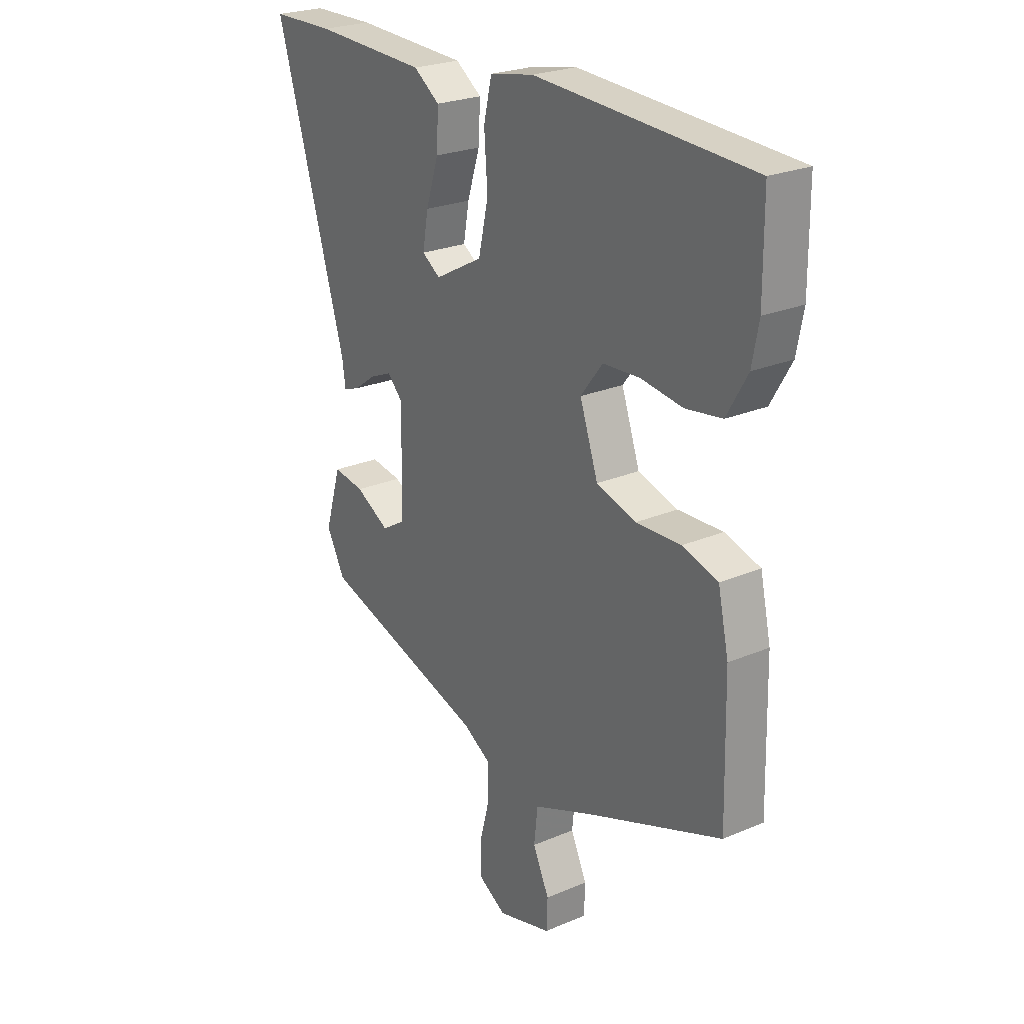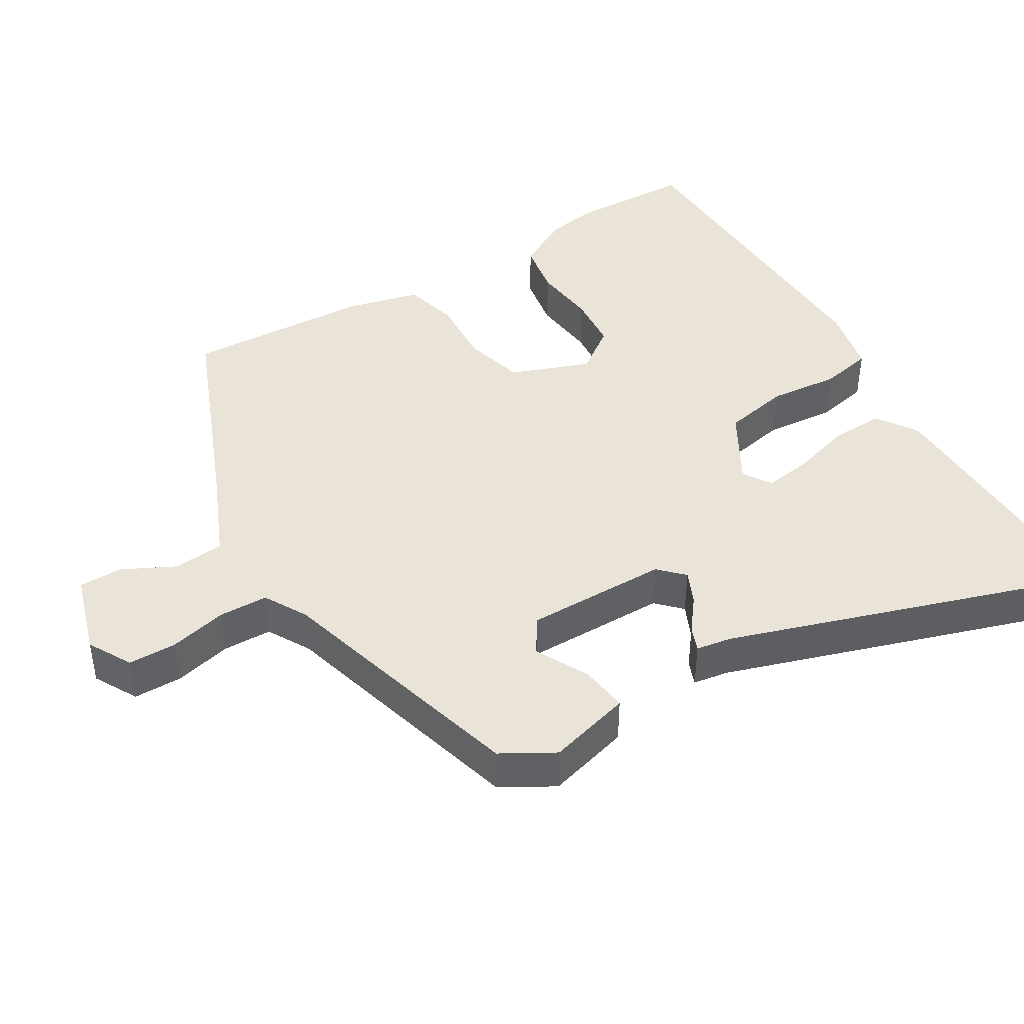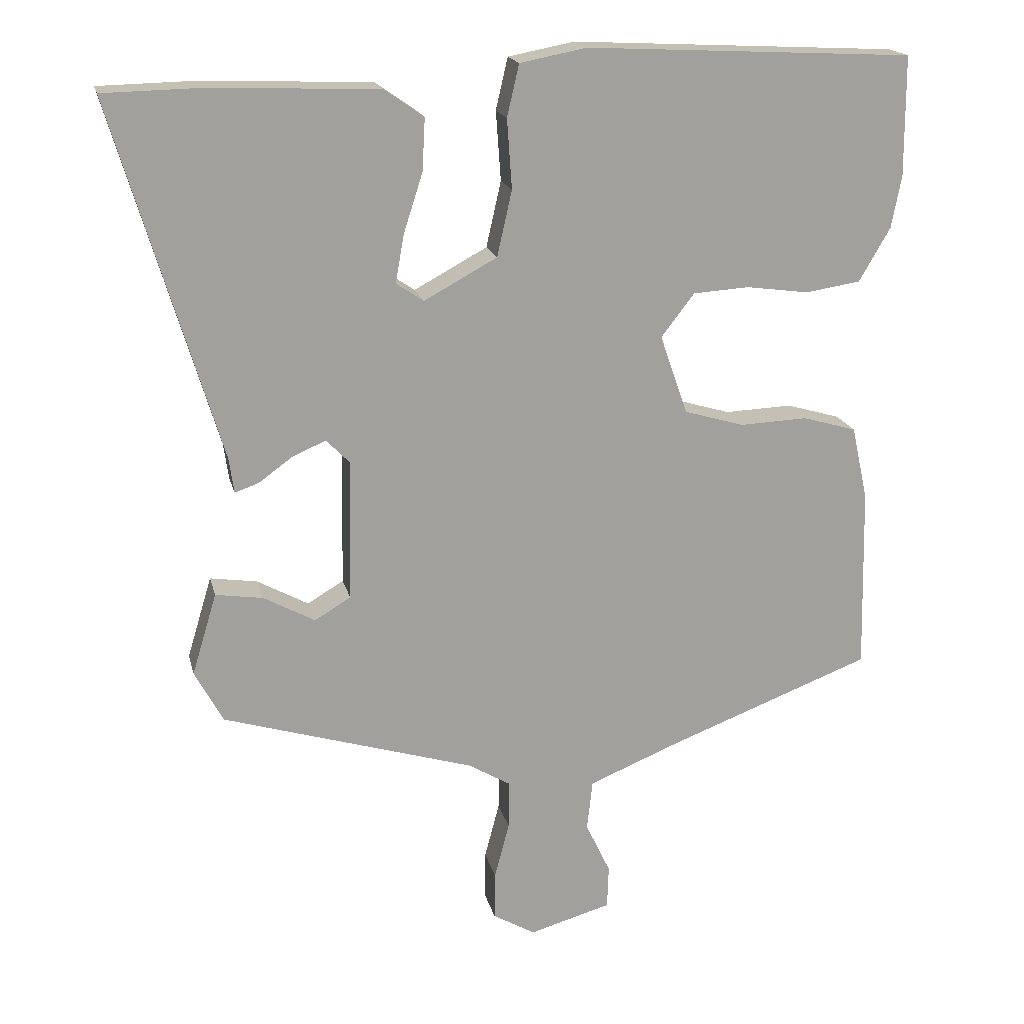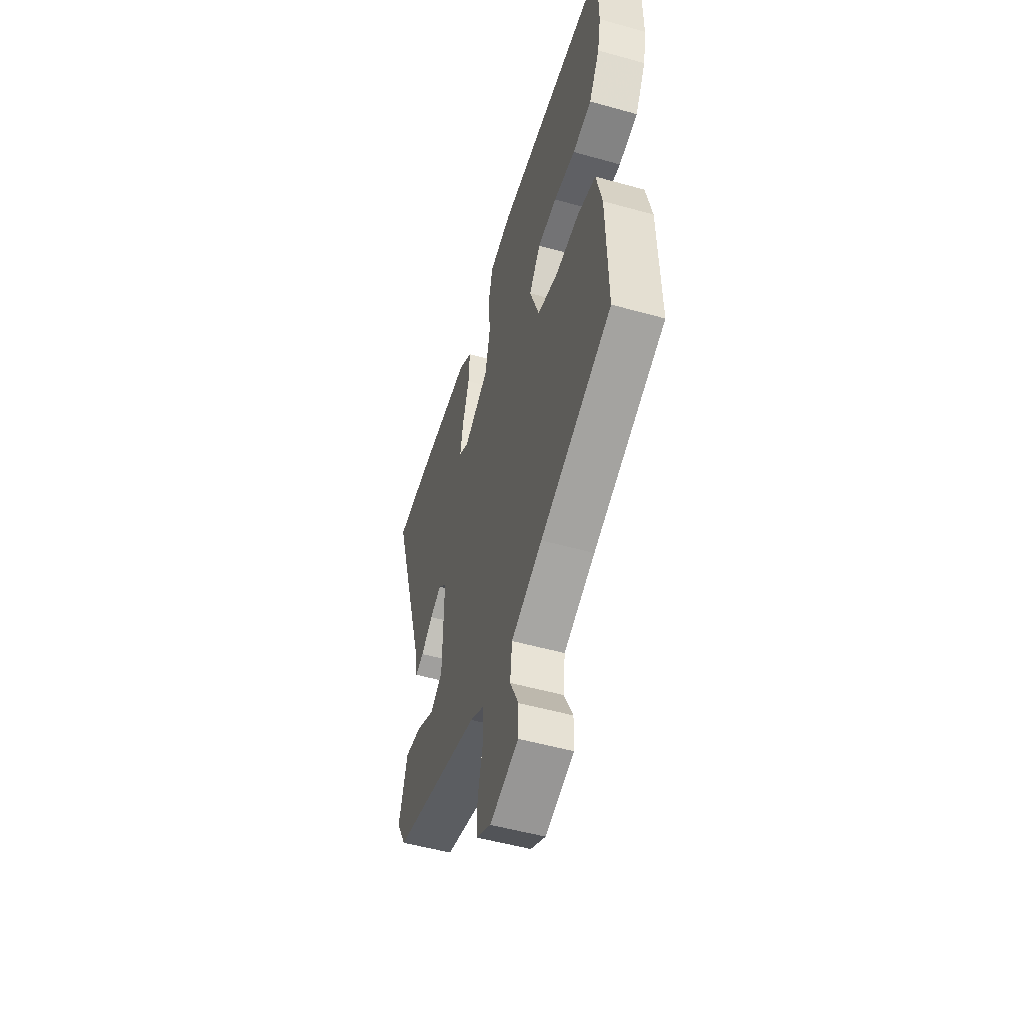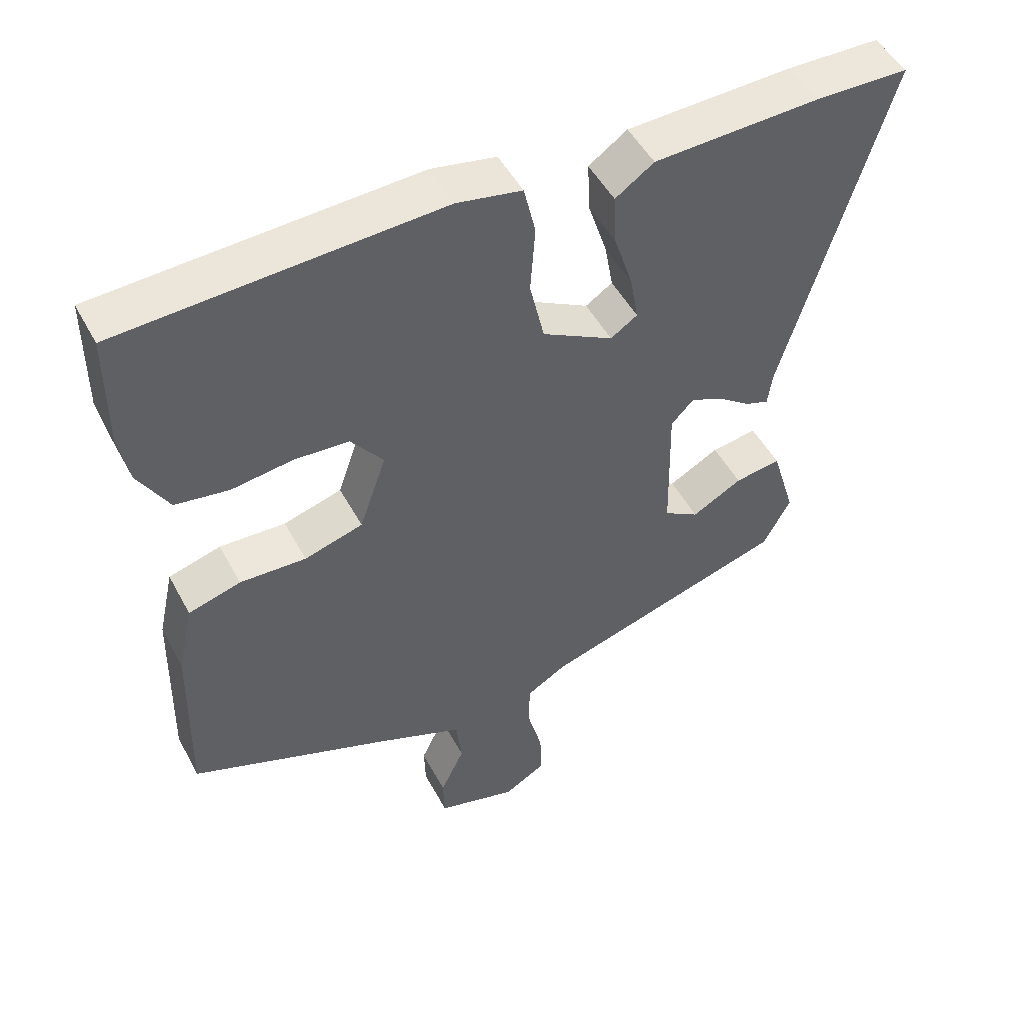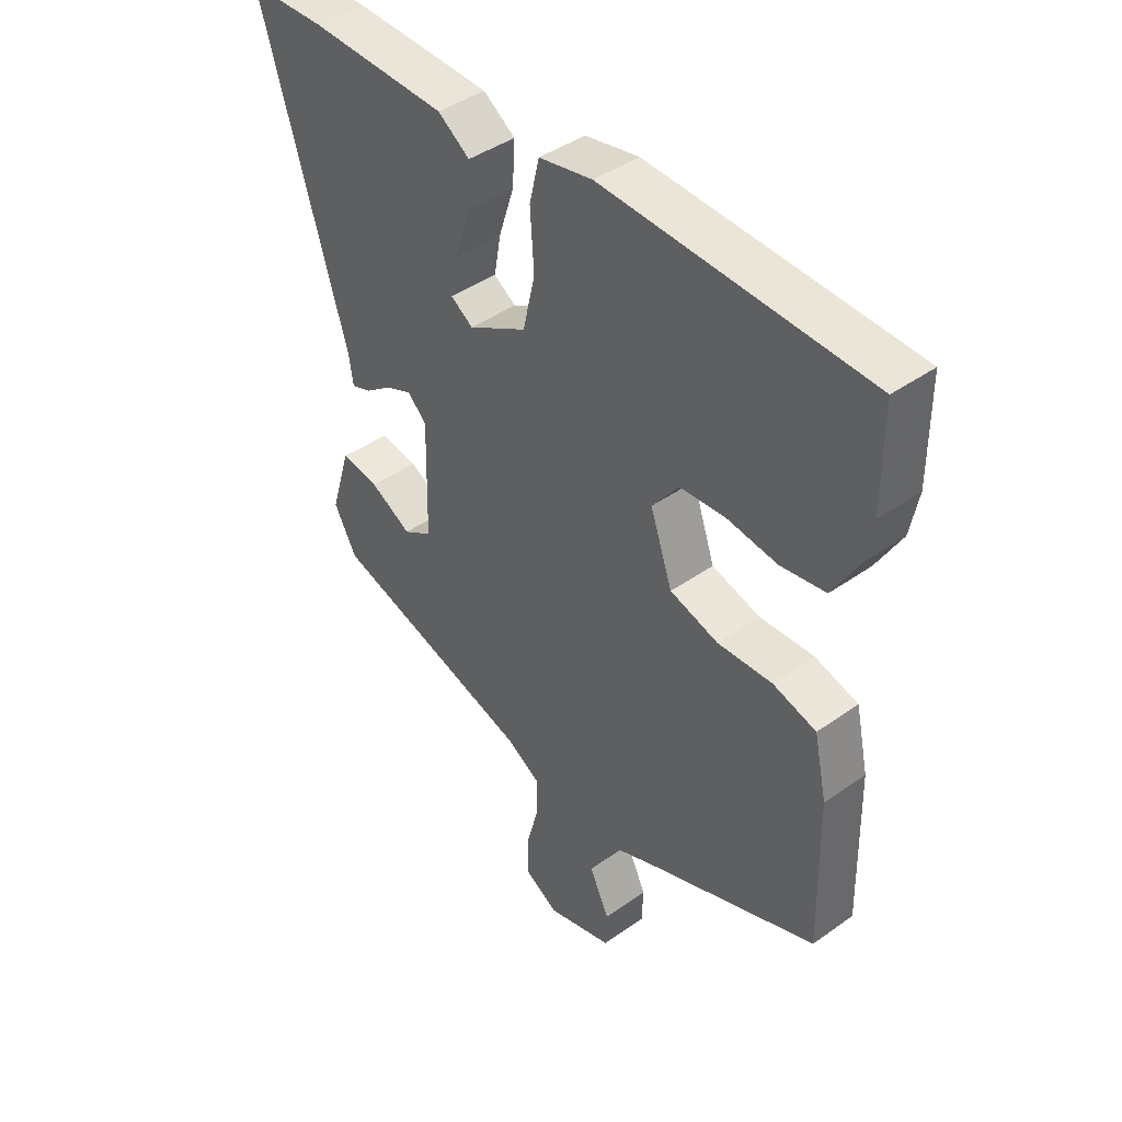
<metadata>
{"format":"obj","ext":"obj","renderer":"f3d","projection":"perspective","resolution":1024,"background":"white","views":[{"elev":24.6,"azim":55.1,"up":"+Z"},{"elev":43.2,"azim":-119.7,"up":"+Y"},{"elev":18.2,"azim":-12.8,"up":"+Z"},{"elev":-52.4,"azim":73.2,"up":"+Z"},{"elev":49.7,"azim":152.6,"up":"+Z"},{"elev":42.5,"azim":49.7,"up":"+Z"}]}
</metadata>
<code>
v -0.619 0.07 0.497
v -0.484 0.07 0.5
v -0.243 0.07 0.491
v -0.187 0.07 0.452
v -0.191 0.07 0.378
v -0.218 0.07 0.294
v -0.23 0.07 0.226
v -0.191 0.07 0.2
v -0.088 0.07 0.256
v -0.067 0.07 0.349
v -0.074 0.07 0.447
v -0.057 0.07 0.52
v 0.037 0.07 0.538
v 0.5 0.07 0.515
v 0.501 0.07 0.346
v 0.487 0.07 0.272
v 0.443 0.07 0.196
v 0.365 0.07 0.184
v 0.276 0.07 0.196
v 0.197 0.07 0.191
v 0.15 0.07 0.13
v 0.189 0.07 0.018
v 0.274 0.07 -0.007
v 0.37 0.07 -0.003
v 0.446 0.07 -0.025
v 0.469 0.07 -0.129
v 0.475 0.07 -0.389
v 0.184 0.07 -0.5
v 0.057 0.07 -0.552
v 0.049 0.07 -0.623
v 0.084 0.07 -0.697
v 0.082 0.07 -0.758
v -0.034 0.07 -0.791
v -0.094 0.07 -0.756
v -0.093 0.07 -0.688
v -0.072 0.07 -0.608
v -0.072 0.07 -0.539
v -0.131 0.07 -0.504
v -0.489 0.07 -0.396
v -0.529 0.07 -0.322
v -0.494 0.07 -0.206
v -0.427 0.07 -0.216
v -0.354 0.07 -0.256
v -0.303 0.07 -0.225
v -0.299 0.07 -0.025
v -0.332 0.07 0.009
v -0.379 0.07 -0.011
v -0.427 0.07 -0.046
v -0.461 0.07 -0.058
v -0.468 0.07 -0.008
v -0.619 0 0.497
v -0.484 0 0.5
v -0.243 0 0.491
v -0.187 0 0.452
v -0.191 0 0.378
v -0.218 0 0.294
v -0.23 0 0.226
v -0.191 0 0.2
v -0.088 0 0.256
v -0.067 0 0.349
v -0.074 0 0.447
v -0.057 0 0.52
v 0.037 0 0.538
v 0.5 0 0.515
v 0.501 0 0.346
v 0.487 0 0.272
v 0.443 0 0.196
v 0.365 0 0.184
v 0.276 0 0.196
v 0.197 0 0.191
v 0.15 0 0.13
v 0.189 0 0.018
v 0.274 0 -0.007
v 0.37 0 -0.003
v 0.446 0 -0.025
v 0.469 0 -0.129
v 0.475 0 -0.389
v 0.184 0 -0.5
v 0.057 0 -0.552
v 0.049 0 -0.623
v 0.084 0 -0.697
v 0.082 0 -0.758
v -0.034 0 -0.791
v -0.094 0 -0.756
v -0.093 0 -0.688
v -0.072 0 -0.608
v -0.072 0 -0.539
v -0.131 0 -0.504
v -0.489 0 -0.396
v -0.529 0 -0.322
v -0.494 0 -0.206
v -0.427 0 -0.216
v -0.354 0 -0.256
v -0.303 0 -0.225
v -0.299 0 -0.025
v -0.332 0 0.009
v -0.379 0 -0.011
v -0.427 0 -0.046
v -0.461 0 -0.058
v -0.468 0 -0.008
f 47 48 49 50
f 46 47 50 1
f 45 46 1 2
f 40 41 42 43
f 38 39 40 43
f 37 38 43 44
f 33 34 35 36
f 33 36 37
f 30 31 32 33
f 29 30 33 37
f 28 29 37 44
f 23 24 25 26
f 22 23 26 27
f 16 17 18 19
f 16 19 20
f 15 16 20
f 14 15 20
f 13 14 20
f 10 11 12 13
f 9 10 13 20
f 8 9 20 21
f 3 4 5 6
f 45 2 3 6
f 45 6 7
f 44 45 7 8
f 22 27 28 44
f 8 21 22 44
f 100 99 98 97
f 51 100 97 96
f 52 51 96 95
f 93 92 91 90
f 93 90 89 88
f 94 93 88 87
f 86 85 84 83
f 87 86 83
f 83 82 81 80
f 87 83 80 79
f 94 87 79 78
f 76 75 74 73
f 77 76 73 72
f 69 68 67 66
f 70 69 66
f 70 66 65
f 70 65 64
f 70 64 63
f 63 62 61 60
f 70 63 60 59
f 71 70 59 58
f 56 55 54 53
f 56 53 52 95
f 57 56 95
f 58 57 95 94
f 94 78 77 72
f 94 72 71 58
f 1 51 52 2
f 2 52 53 3
f 3 53 54 4
f 4 54 55 5
f 5 55 56 6
f 6 56 57 7
f 7 57 58 8
f 8 58 59 9
f 9 59 60 10
f 10 60 61 11
f 11 61 62 12
f 12 62 63 13
f 13 63 64 14
f 14 64 65 15
f 15 65 66 16
f 16 66 67 17
f 17 67 68 18
f 18 68 69 19
f 19 69 70 20
f 20 70 71 21
f 21 71 72 22
f 22 72 73 23
f 23 73 74 24
f 24 74 75 25
f 25 75 76 26
f 26 76 77 27
f 27 77 78 28
f 28 78 79 29
f 29 79 80 30
f 30 80 81 31
f 31 81 82 32
f 32 82 83 33
f 33 83 84 34
f 34 84 85 35
f 35 85 86 36
f 36 86 87 37
f 37 87 88 38
f 38 88 89 39
f 39 89 90 40
f 40 90 91 41
f 41 91 92 42
f 42 92 93 43
f 43 93 94 44
f 44 94 95 45
f 45 95 96 46
f 46 96 97 47
f 47 97 98 48
f 48 98 99 49
f 49 99 100 50
f 50 100 51 1

</code>
